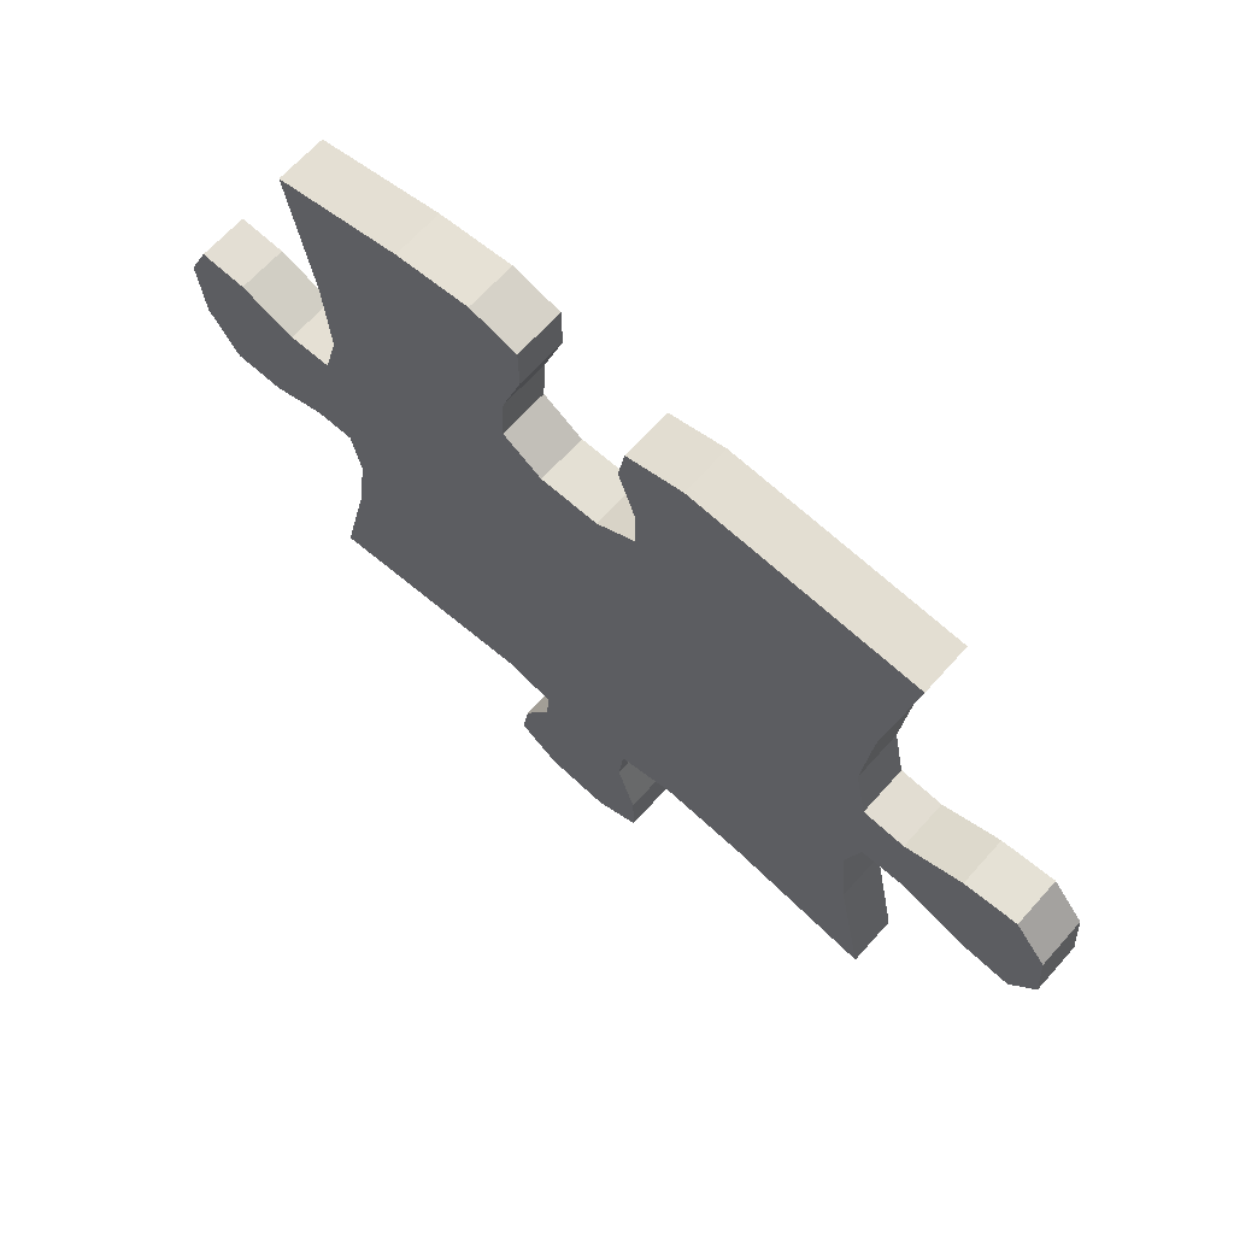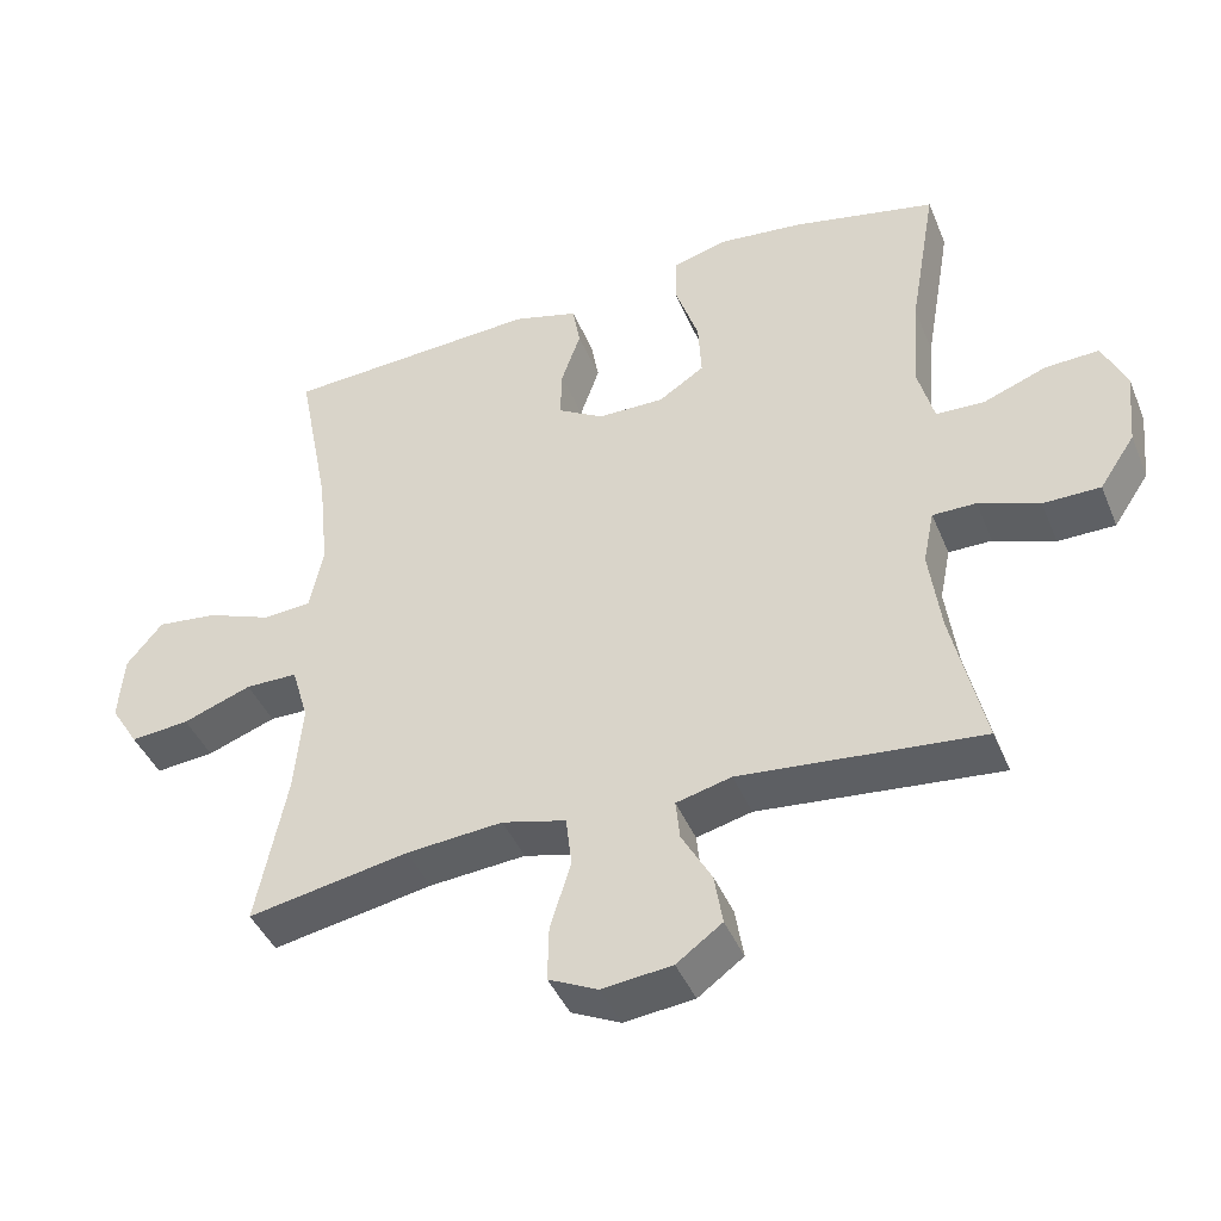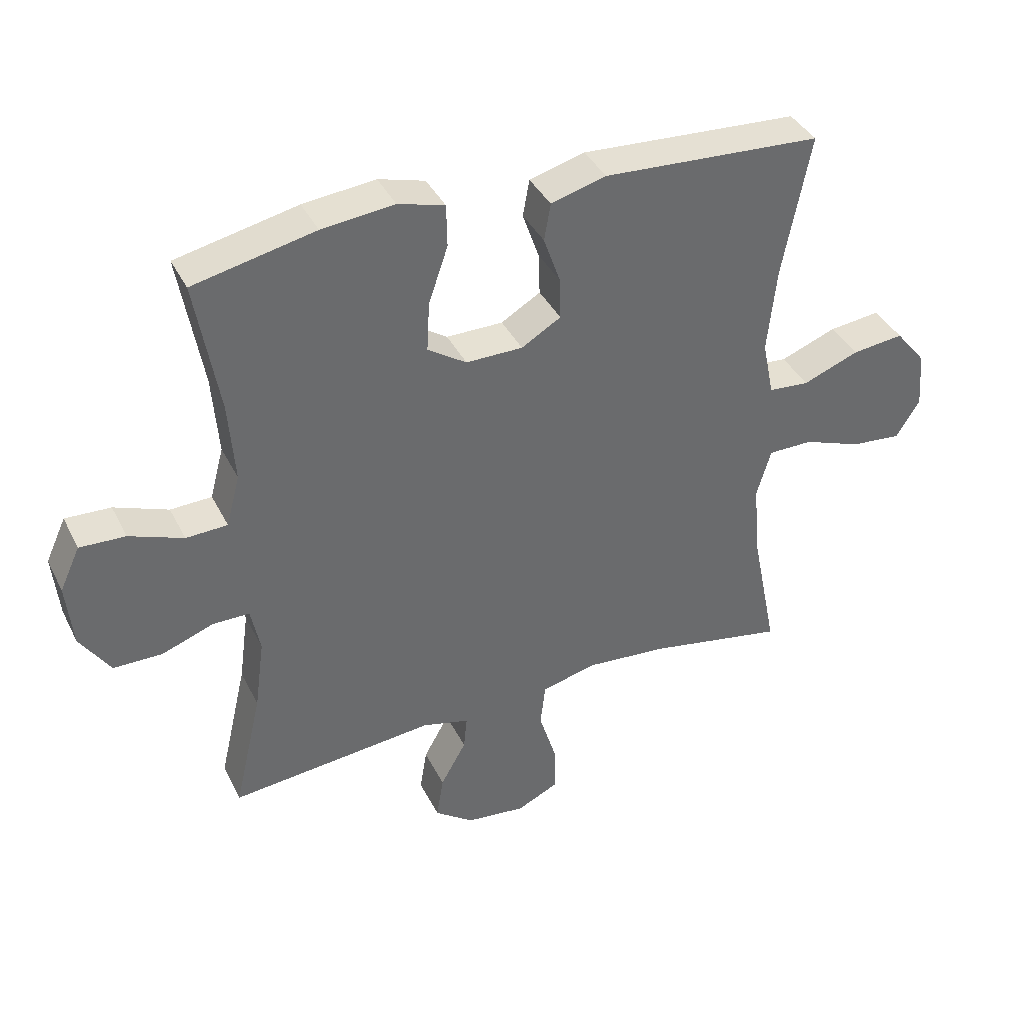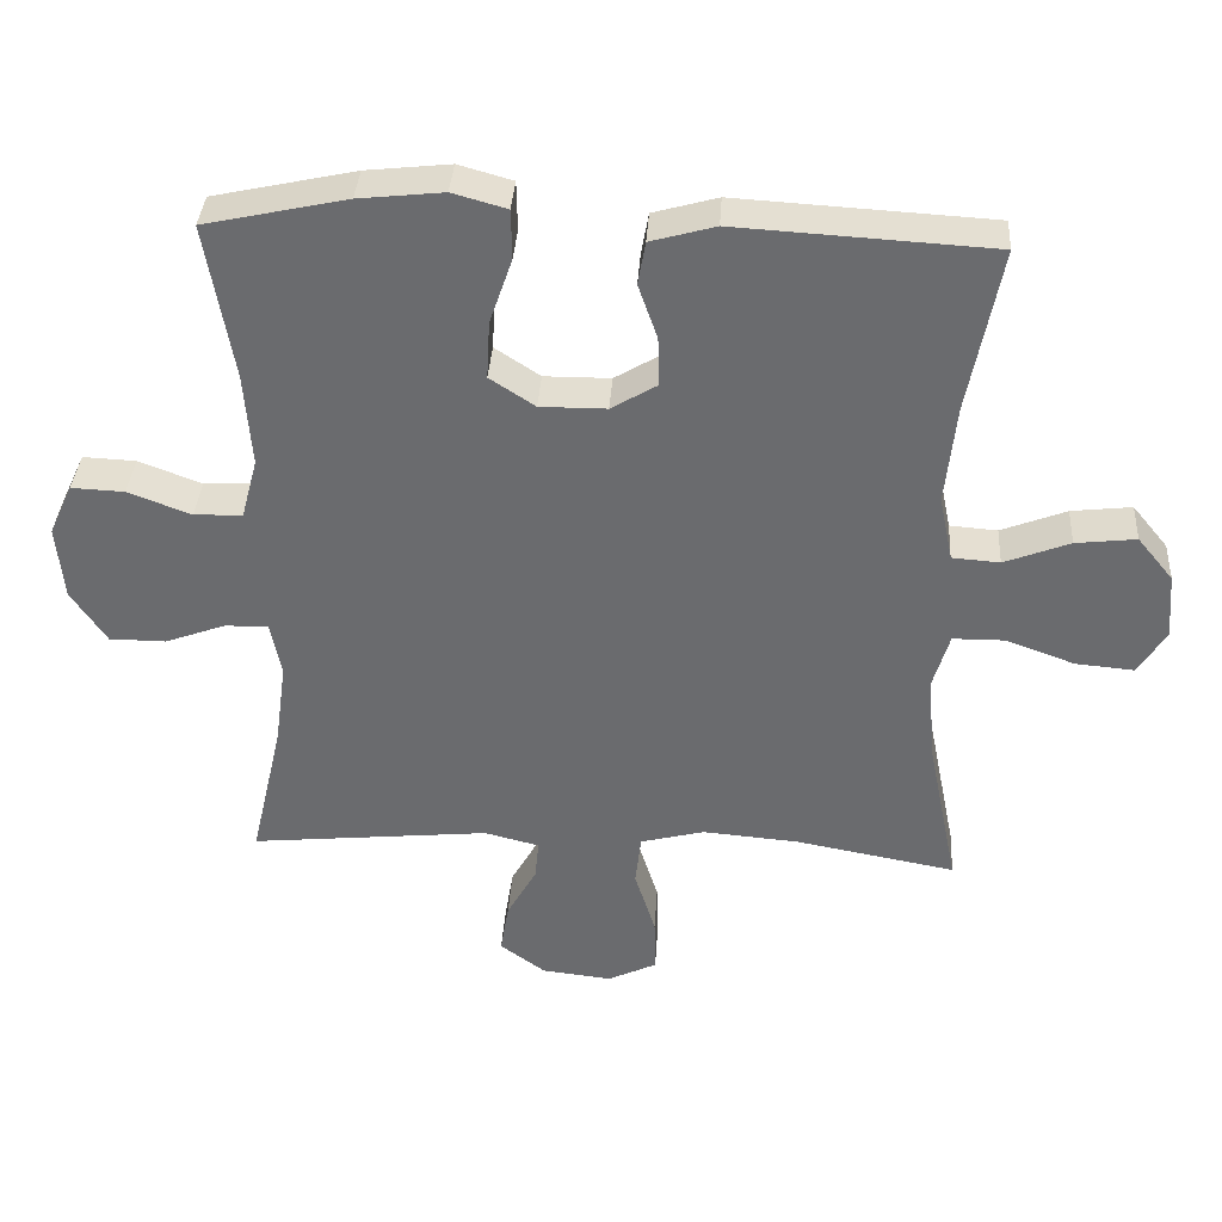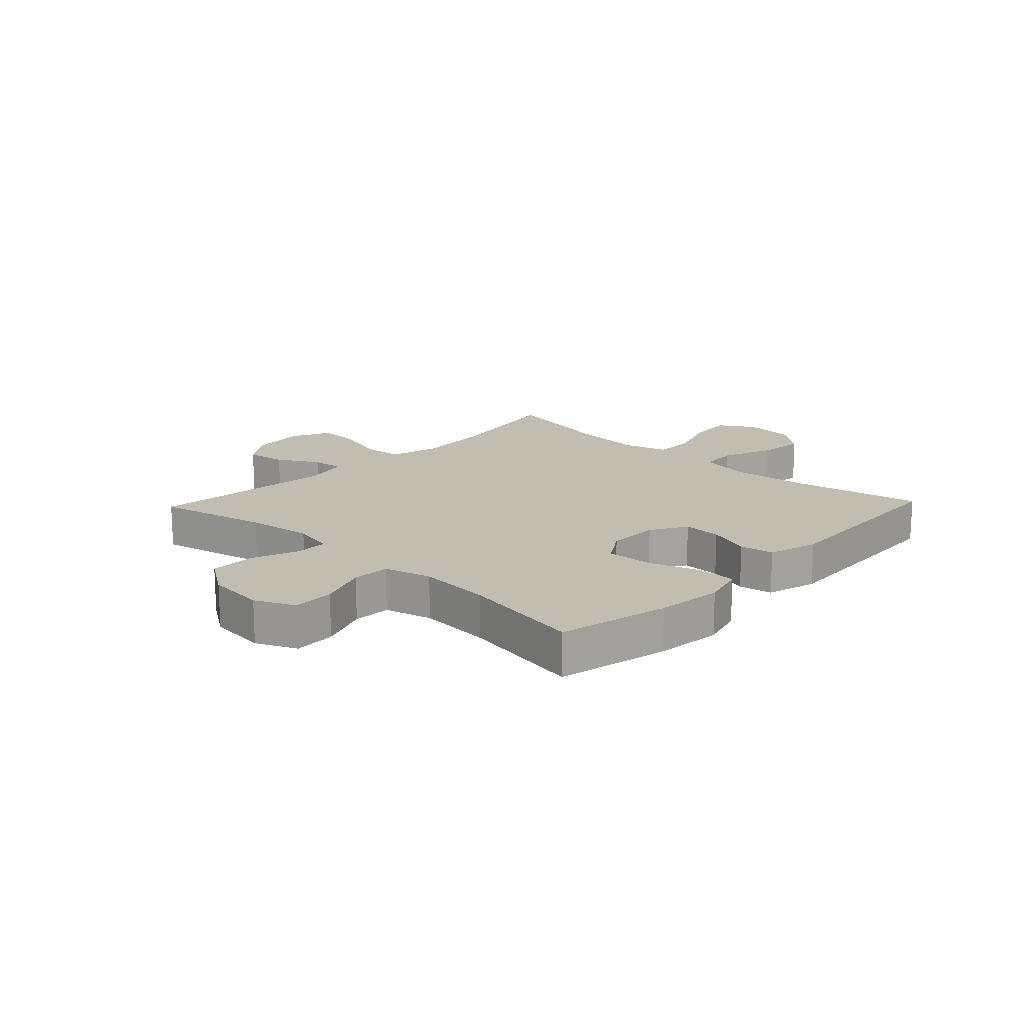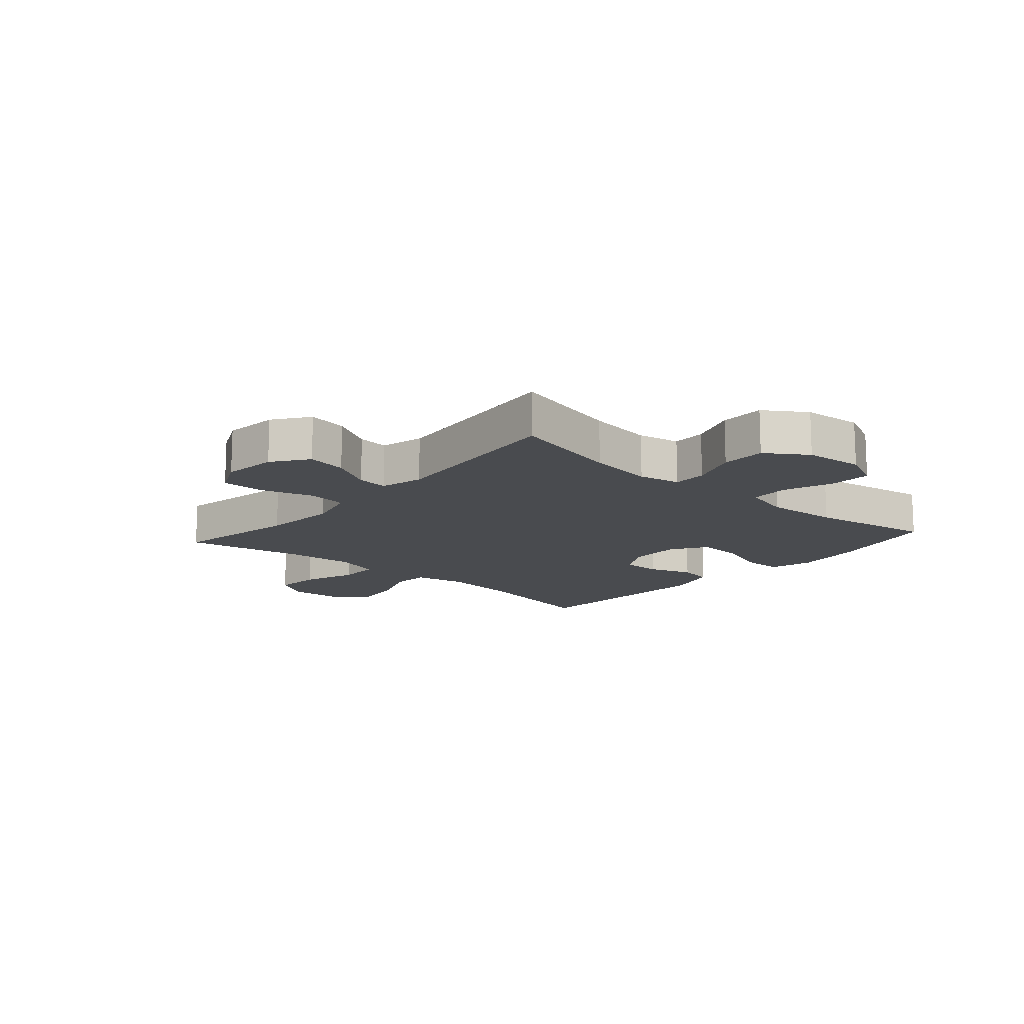
<metadata>
{"format":"obj","ext":"obj","renderer":"f3d","projection":"perspective","resolution":1024,"background":"white","views":[{"elev":66.1,"azim":41.8,"up":"+Z"},{"elev":-42.7,"azim":-158.4,"up":"+Z"},{"elev":38.6,"azim":-24.4,"up":"+Z"},{"elev":36.1,"azim":3.6,"up":"+Z"},{"elev":16.7,"azim":-46.5,"up":"+Y"},{"elev":-14.2,"azim":-131.4,"up":"+Y"}]}
</metadata>
<code>
o path412_path412.001
v 0.4657 0.0375 -0.2666
v 0.4542 0.0375 -0.1431
v 0.4776 0.0375 -0.06413
v 0.5498 0.0375 -0.06357
v 0.6446 0.0375 -0.09823
v 0.7261 0.0375 -0.1056
v 0.7648 0.0375 -0.04373
v 0.7575 0.0375 0.04758
v 0.7078 0.0375 0.108
v 0.6239 0.0375 0.09827
v 0.533 0.0375 0.06307
v 0.4669 0.0375 0.06814
v 0.4482 0.0375 0.1586
v 0.4627 0.0375 0.2967
v 0.5077 0.0375 0.5275
v 0.1524 0.0375 0.548
v 0.06256 0.0375 0.523
v 0.05205 0.0375 0.4631
v 0.07869 0.0375 0.3867
v 0.08092 0.0375 0.3187
v 0.01701 0.0375 0.2806
v -0.07526 0.0375 0.2801
v -0.1382 0.0375 0.3212
v -0.1338 0.0375 0.4016
v -0.1023 0.0375 0.4933
v -0.1036 0.0375 0.562
v -0.1791 0.0375 0.5831
v -0.2967 0.0375 0.5704
v -0.4943 0.0375 0.5275
v -0.4564 0.0375 0.3098
v -0.4466 0.0375 0.1799
v -0.4689 0.0375 0.09605
v -0.5361 0.0375 0.0934
v -0.6236 0.0375 0.1265
v -0.6976 0.0375 0.1296
v -0.7305 0.0375 0.05848
v -0.7202 0.0375 -0.0452
v -0.6714 0.0375 -0.1184
v -0.5924 0.0375 -0.1188
v -0.5083 0.0375 -0.08788
v -0.4484 0.0375 -0.08769
v -0.4333 0.0375 -0.1616
v -0.449 0.0375 -0.2781
v -0.4943 0.0375 -0.4742
v -0.1611 0.0375 -0.441
v -0.08471 0.0375 -0.4603
v -0.09019 0.0375 -0.5152
v -0.1317 0.0375 -0.5892
v -0.1432 0.0375 -0.6594
v -0.08007 0.0375 -0.7052
v 0.01674 0.0375 -0.716
v 0.08496 0.0375 -0.6836
v 0.08332 0.0375 -0.6071
v 0.05464 0.0375 -0.5155
v 0.06271 0.0375 -0.4451
v 0.1515 0.0375 -0.4222
v 0.2852 0.0375 -0.4333
v 0.5077 0.0375 -0.4742
v 0.4657 -0.0375 -0.2666
v 0.4542 -0.0375 -0.1431
v 0.4776 -0.0375 -0.06413
v 0.5498 -0.0375 -0.06357
v 0.6446 -0.0375 -0.09823
v 0.7261 -0.0375 -0.1056
v 0.7648 -0.0375 -0.04373
v 0.7575 -0.0375 0.04758
v 0.7078 -0.0375 0.108
v 0.6239 -0.0375 0.09827
v 0.533 -0.0375 0.06307
v 0.4669 -0.0375 0.06814
v 0.4482 -0.0375 0.1586
v 0.4627 -0.0375 0.2967
v 0.5077 -0.0375 0.5275
v 0.1524 -0.0375 0.548
v 0.06256 -0.0375 0.523
v 0.05205 -0.0375 0.4631
v 0.07869 -0.0375 0.3867
v 0.08092 -0.0375 0.3187
v 0.01701 -0.0375 0.2806
v -0.07526 -0.0375 0.2801
v -0.1382 -0.0375 0.3212
v -0.1338 -0.0375 0.4016
v -0.1023 -0.0375 0.4933
v -0.1036 -0.0375 0.562
v -0.1791 -0.0375 0.5831
v -0.2967 -0.0375 0.5704
v -0.4943 -0.0375 0.5275
v -0.4564 -0.0375 0.3098
v -0.4466 -0.0375 0.1799
v -0.4689 -0.0375 0.09605
v -0.5361 -0.0375 0.0934
v -0.6236 -0.0375 0.1265
v -0.6976 -0.0375 0.1296
v -0.7305 -0.0375 0.05848
v -0.7202 -0.0375 -0.0452
v -0.6714 -0.0375 -0.1184
v -0.5924 -0.0375 -0.1188
v -0.5083 -0.0375 -0.08788
v -0.4484 -0.0375 -0.08769
v -0.4333 -0.0375 -0.1616
v -0.449 -0.0375 -0.2781
v -0.4943 -0.0375 -0.4742
v -0.1611 -0.0375 -0.441
v -0.08471 -0.0375 -0.4603
v -0.09019 -0.0375 -0.5152
v -0.1317 -0.0375 -0.5892
v -0.1432 -0.0375 -0.6594
v -0.08007 -0.0375 -0.7052
v 0.01674 -0.0375 -0.716
v 0.08496 -0.0375 -0.6836
v 0.08332 -0.0375 -0.6071
v 0.05464 -0.0375 -0.5155
v 0.06271 -0.0375 -0.4451
v 0.1515 -0.0375 -0.4222
v 0.2852 -0.0375 -0.4333
v 0.5077 -0.0375 -0.4742
v -0.08007 0.0375 -0.7052
v 0.01674 0.0375 -0.716
v 0.08496 0.0375 -0.6836
v 0.08496 0.0375 -0.6836
v -0.1432 0.0375 -0.6594
v -0.1432 0.0375 -0.6594
v 0.08332 0.0375 -0.6071
v -0.1317 0.0375 -0.5892
v 0.05464 0.0375 -0.5155
v -0.09019 0.0375 -0.5152
v 0.06271 0.0375 -0.4451
v 0.06271 0.0375 -0.4451
v -0.08471 0.0375 -0.4603
v -0.08471 0.0375 -0.4603
v -0.1611 0.0375 -0.441
v 0.2852 0.0375 -0.4333
v 0.5077 0.0375 -0.4742
v 0.5077 0.0375 -0.4742
v -0.4943 0.0375 -0.4742
v -0.4943 0.0375 -0.4742
v 0.1515 0.0375 -0.4222
v -0.449 0.0375 -0.2781
v 0.4657 0.0375 -0.2666
v -0.4333 0.0375 -0.1616
v 0.4542 0.0375 -0.1431
v -0.4484 0.0375 -0.08769
v -0.4484 0.0375 -0.08769
v 0.4776 0.0375 -0.06413
v 0.4776 0.0375 -0.06413
v -0.6714 0.0375 -0.1184
v -0.5924 0.0375 -0.1188
v -0.5083 0.0375 -0.08788
v -0.7202 0.0375 -0.0452
v 0.6446 0.0375 -0.09823
v 0.7261 0.0375 -0.1056
v 0.7261 0.0375 -0.1056
v 0.7648 0.0375 -0.04373
v 0.5498 0.0375 -0.06357
v -0.7305 0.0375 0.05848
v 0.7575 0.0375 0.04758
v 0.7078 0.0375 0.108
v -0.6976 0.0375 0.1296
v -0.6976 0.0375 0.1296
v 0.533 0.0375 0.06307
v 0.4669 0.0375 0.06814
v 0.4669 0.0375 0.06814
v 0.6239 0.0375 0.09827
v -0.4689 0.0375 0.09605
v -0.4689 0.0375 0.09605
v -0.5361 0.0375 0.0934
v 0.4482 0.0375 0.1586
v -0.6236 0.0375 0.1265
v -0.4466 0.0375 0.1799
v 0.4627 0.0375 0.2967
v -0.4564 0.0375 0.3098
v 0.01701 0.0375 0.2806
v -0.07526 0.0375 0.2801
v -0.1382 0.0375 0.3212
v 0.08092 0.0375 0.3187
v 0.08092 0.0375 0.3187
v 0.07869 0.0375 0.3867
v -0.1338 0.0375 0.4016
v 0.05205 0.0375 0.4631
v -0.1023 0.0375 0.4933
v -0.4943 0.0375 0.5275
v -0.4943 0.0375 0.5275
v 0.06256 0.0375 0.523
v 0.06256 0.0375 0.523
v -0.1036 0.0375 0.562
v -0.1036 0.0375 0.562
v 0.5077 0.0375 0.5275
v 0.5077 0.0375 0.5275
v 0.1524 0.0375 0.548
v -0.2967 0.0375 0.5704
v -0.1791 0.0375 0.5831
v -0.08007 -0.0375 -0.7052
v 0.01674 -0.0375 -0.716
v 0.08496 -0.0375 -0.6836
v 0.08496 -0.0375 -0.6836
v -0.1432 -0.0375 -0.6594
v -0.1432 -0.0375 -0.6594
v 0.08332 -0.0375 -0.6071
v -0.1317 -0.0375 -0.5892
v 0.05464 -0.0375 -0.5155
v -0.09019 -0.0375 -0.5152
v 0.06271 -0.0375 -0.4451
v 0.06271 -0.0375 -0.4451
v -0.08471 -0.0375 -0.4603
v -0.08471 -0.0375 -0.4603
v -0.1611 -0.0375 -0.441
v 0.2852 -0.0375 -0.4333
v 0.5077 -0.0375 -0.4742
v 0.5077 -0.0375 -0.4742
v -0.4943 -0.0375 -0.4742
v -0.4943 -0.0375 -0.4742
v 0.1515 -0.0375 -0.4222
v -0.449 -0.0375 -0.2781
v 0.4657 -0.0375 -0.2666
v -0.4333 -0.0375 -0.1616
v 0.4542 -0.0375 -0.1431
v -0.4484 -0.0375 -0.08769
v -0.4484 -0.0375 -0.08769
v 0.4776 -0.0375 -0.06413
v 0.4776 -0.0375 -0.06413
v -0.6714 -0.0375 -0.1184
v -0.5924 -0.0375 -0.1188
v -0.5083 -0.0375 -0.08788
v -0.7202 -0.0375 -0.0452
v 0.6446 -0.0375 -0.09823
v 0.7261 -0.0375 -0.1056
v 0.7261 -0.0375 -0.1056
v 0.7648 -0.0375 -0.04373
v 0.5498 -0.0375 -0.06357
v -0.7305 -0.0375 0.05848
v 0.7575 -0.0375 0.04758
v 0.7078 -0.0375 0.108
v -0.6976 -0.0375 0.1296
v -0.6976 -0.0375 0.1296
v 0.533 -0.0375 0.06307
v 0.4669 -0.0375 0.06814
v 0.4669 -0.0375 0.06814
v 0.6239 -0.0375 0.09827
v -0.4689 -0.0375 0.09605
v -0.4689 -0.0375 0.09605
v -0.5361 -0.0375 0.0934
v 0.4482 -0.0375 0.1586
v -0.6236 -0.0375 0.1265
v -0.4466 -0.0375 0.1799
v 0.4627 -0.0375 0.2967
v -0.4564 -0.0375 0.3098
v 0.01701 -0.0375 0.2806
v -0.07526 -0.0375 0.2801
v -0.1382 -0.0375 0.3212
v 0.08092 -0.0375 0.3187
v 0.08092 -0.0375 0.3187
v 0.07869 -0.0375 0.3867
v -0.1338 -0.0375 0.4016
v 0.05205 -0.0375 0.4631
v -0.1023 -0.0375 0.4933
v -0.4943 -0.0375 0.5275
v -0.4943 -0.0375 0.5275
v 0.06256 -0.0375 0.523
v 0.06256 -0.0375 0.523
v -0.1036 -0.0375 0.562
v -0.1036 -0.0375 0.562
v 0.5077 -0.0375 0.5275
v 0.5077 -0.0375 0.5275
v 0.1524 -0.0375 0.548
v -0.2967 -0.0375 0.5704
v -0.1791 -0.0375 0.5831
f 246 253 265
f 216 247 212
f 201 199 198
f 264 252 245
f 198 193 194
f 248 239 217
f 224 243 230
f 214 207 208
f 223 241 222
f 230 243 233
f 254 264 258
f 244 249 246
f 248 206 202
f 206 215 213
f 202 204 200
f 247 248 202
f 222 224 221
f 249 244 248
f 200 201 198
f 231 225 228
f 241 243 224
f 242 250 247
f 246 265 256
f 212 247 202
f 255 266 253
f 228 225 226
f 206 213 210
f 260 266 255
f 216 212 207
f 206 248 215
f 242 247 236
f 216 207 214
f 264 245 262
f 265 253 266
f 225 238 229
f 236 216 219
f 217 239 223
f 238 231 232
f 245 250 242
f 236 247 216
f 253 246 249
f 222 241 224
f 192 198 199
f 215 248 217
f 192 199 196
f 198 192 193
f 235 229 238
f 204 201 200
f 229 235 219
f 248 244 239
f 202 206 204
f 236 219 235
f 231 238 225
f 245 252 250
f 252 264 254
f 223 239 241
f 50 51 109 108
f 51 120 195 109
f 122 50 108 197
f 52 53 111 110
f 48 49 107 106
f 53 54 112 111
f 47 48 106 105
f 54 128 203 112
f 130 47 105 205
f 45 46 104 103
f 57 134 209 115
f 136 45 103 211
f 55 56 114 113
f 56 57 115 114
f 43 44 102 101
f 58 1 59 116
f 42 43 101 100
f 1 2 60 59
f 143 42 100 218
f 2 145 220 60
f 38 39 97 96
f 39 40 98 97
f 37 38 96 95
f 5 152 227 63
f 6 7 65 64
f 4 5 63 62
f 40 41 99 98
f 3 4 62 61
f 36 37 95 94
f 7 8 66 65
f 8 9 67 66
f 159 36 94 234
f 11 162 237 69
f 10 11 69 68
f 9 10 68 67
f 165 33 91 240
f 12 13 71 70
f 34 35 93 92
f 33 34 92 91
f 31 32 90 89
f 13 14 72 71
f 30 31 89 88
f 21 22 80 79
f 22 23 81 80
f 176 21 79 251
f 19 20 78 77
f 23 24 82 81
f 18 19 77 76
f 24 25 83 82
f 182 30 88 257
f 184 18 76 259
f 25 186 261 83
f 14 188 263 72
f 16 17 75 74
f 15 16 74 73
f 28 29 87 86
f 27 28 86 85
f 26 27 85 84
f 171 190 178
f 141 137 172
f 126 123 124
f 189 170 177
f 123 119 118
f 173 142 164
f 149 155 168
f 139 133 132
f 148 147 166
f 155 158 168
f 179 183 189
f 169 171 174
f 173 127 131
f 131 138 140
f 127 125 129
f 172 127 173
f 147 146 149
f 174 173 169
f 125 123 126
f 156 153 150
f 166 149 168
f 167 172 175
f 171 181 190
f 137 127 172
f 180 178 191
f 153 151 150
f 131 135 138
f 185 180 191
f 141 132 137
f 131 140 173
f 167 161 172
f 141 139 132
f 189 187 170
f 190 191 178
f 150 154 163
f 161 144 141
f 142 148 164
f 163 157 156
f 170 167 175
f 161 141 172
f 178 174 171
f 147 149 166
f 117 124 123
f 140 142 173
f 117 121 124
f 123 118 117
f 160 163 154
f 129 125 126
f 154 144 160
f 173 164 169
f 127 129 131
f 161 160 144
f 156 150 163
f 170 175 177
f 177 179 189
f 148 166 164

</code>
